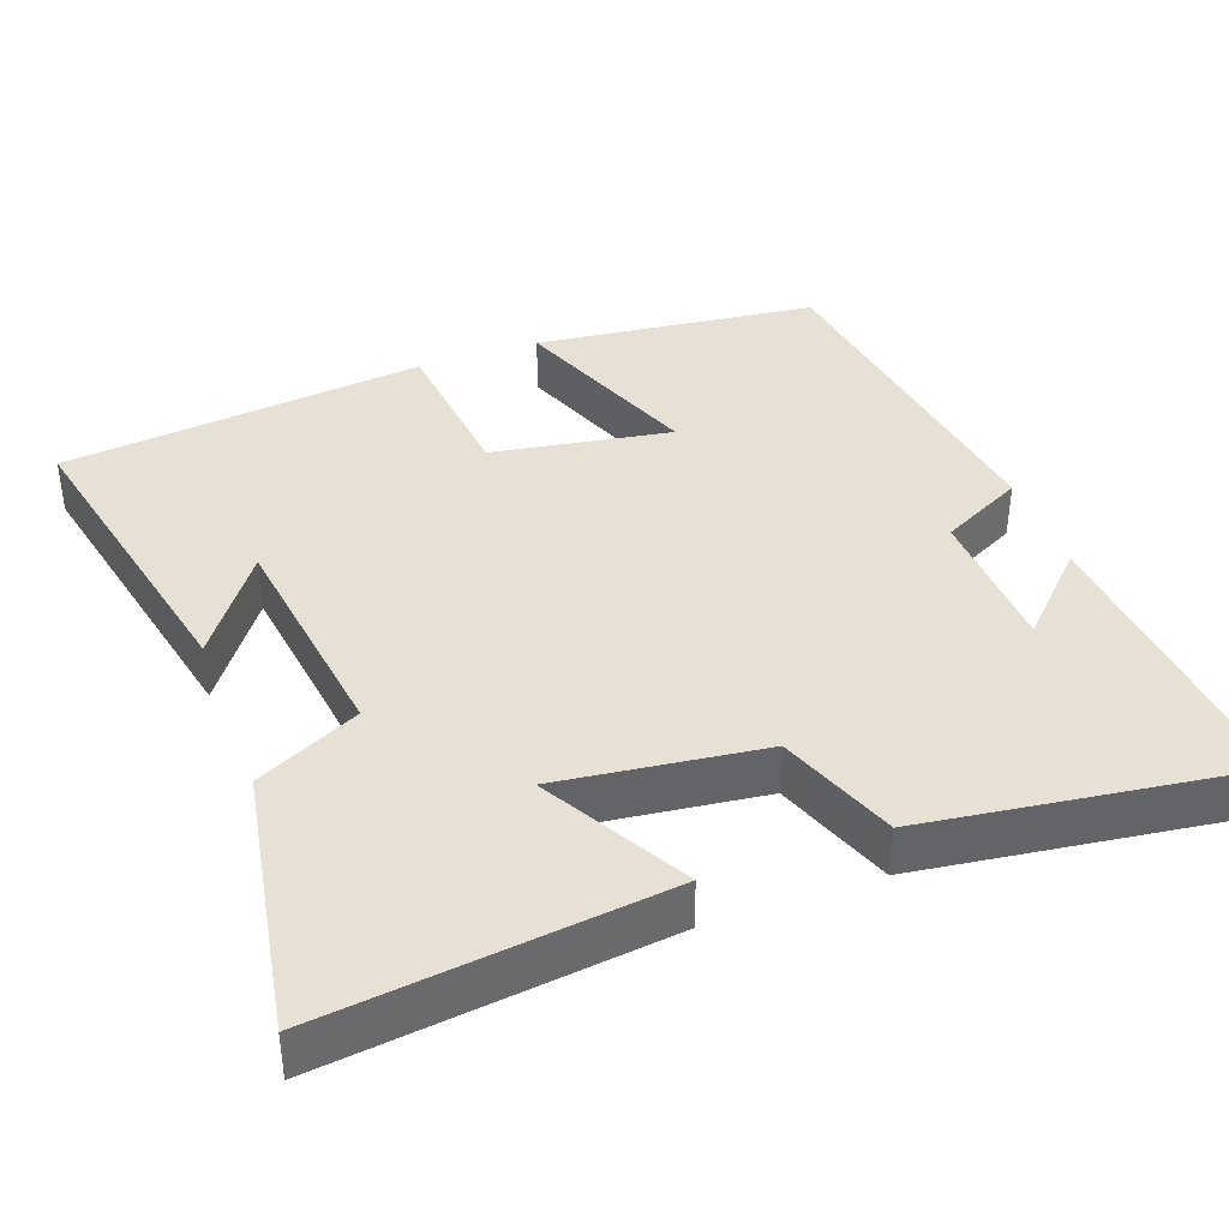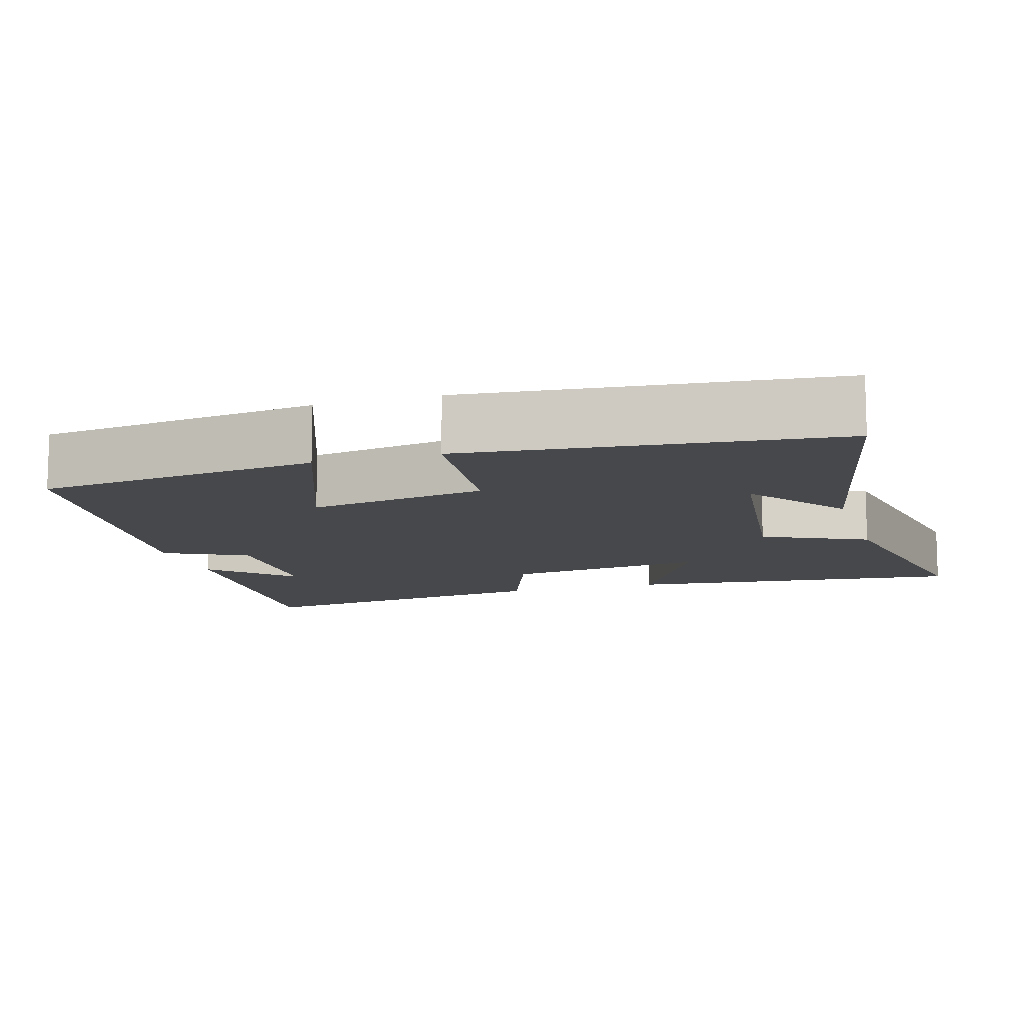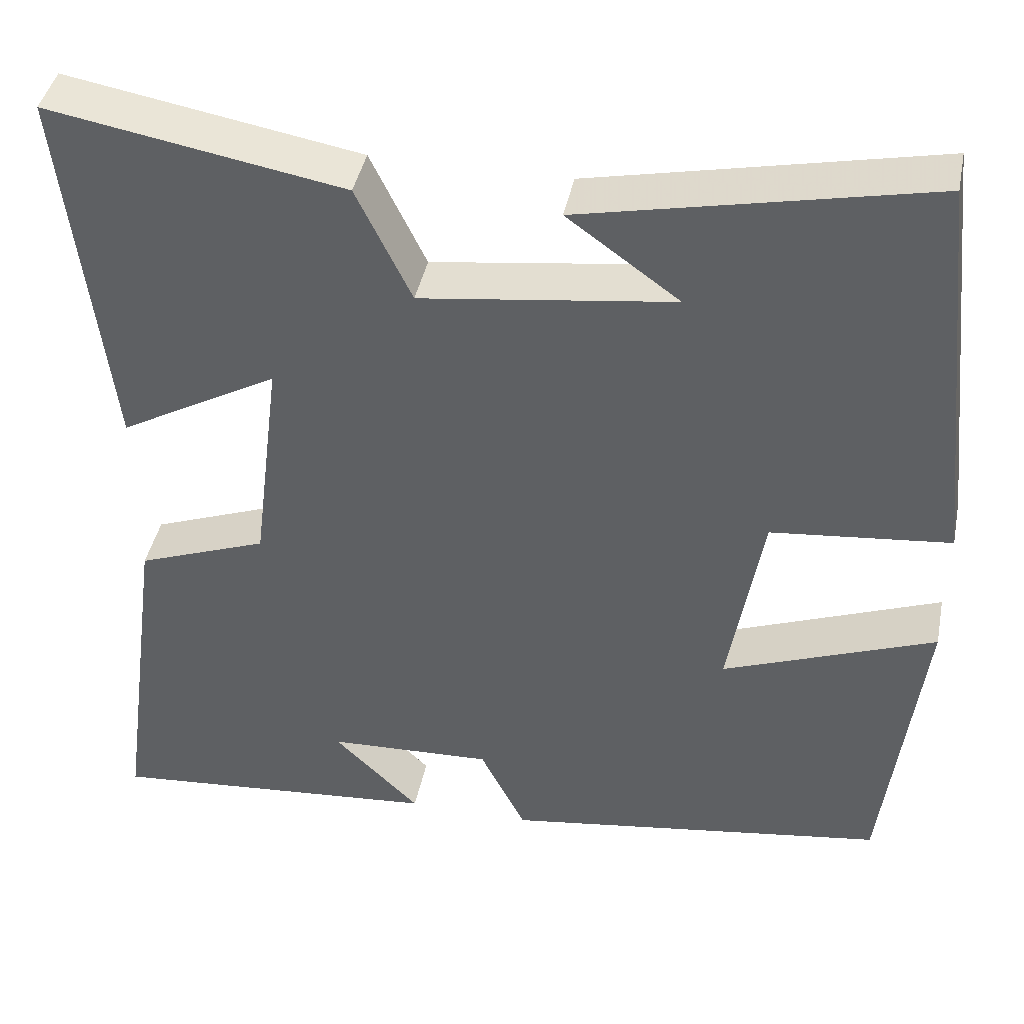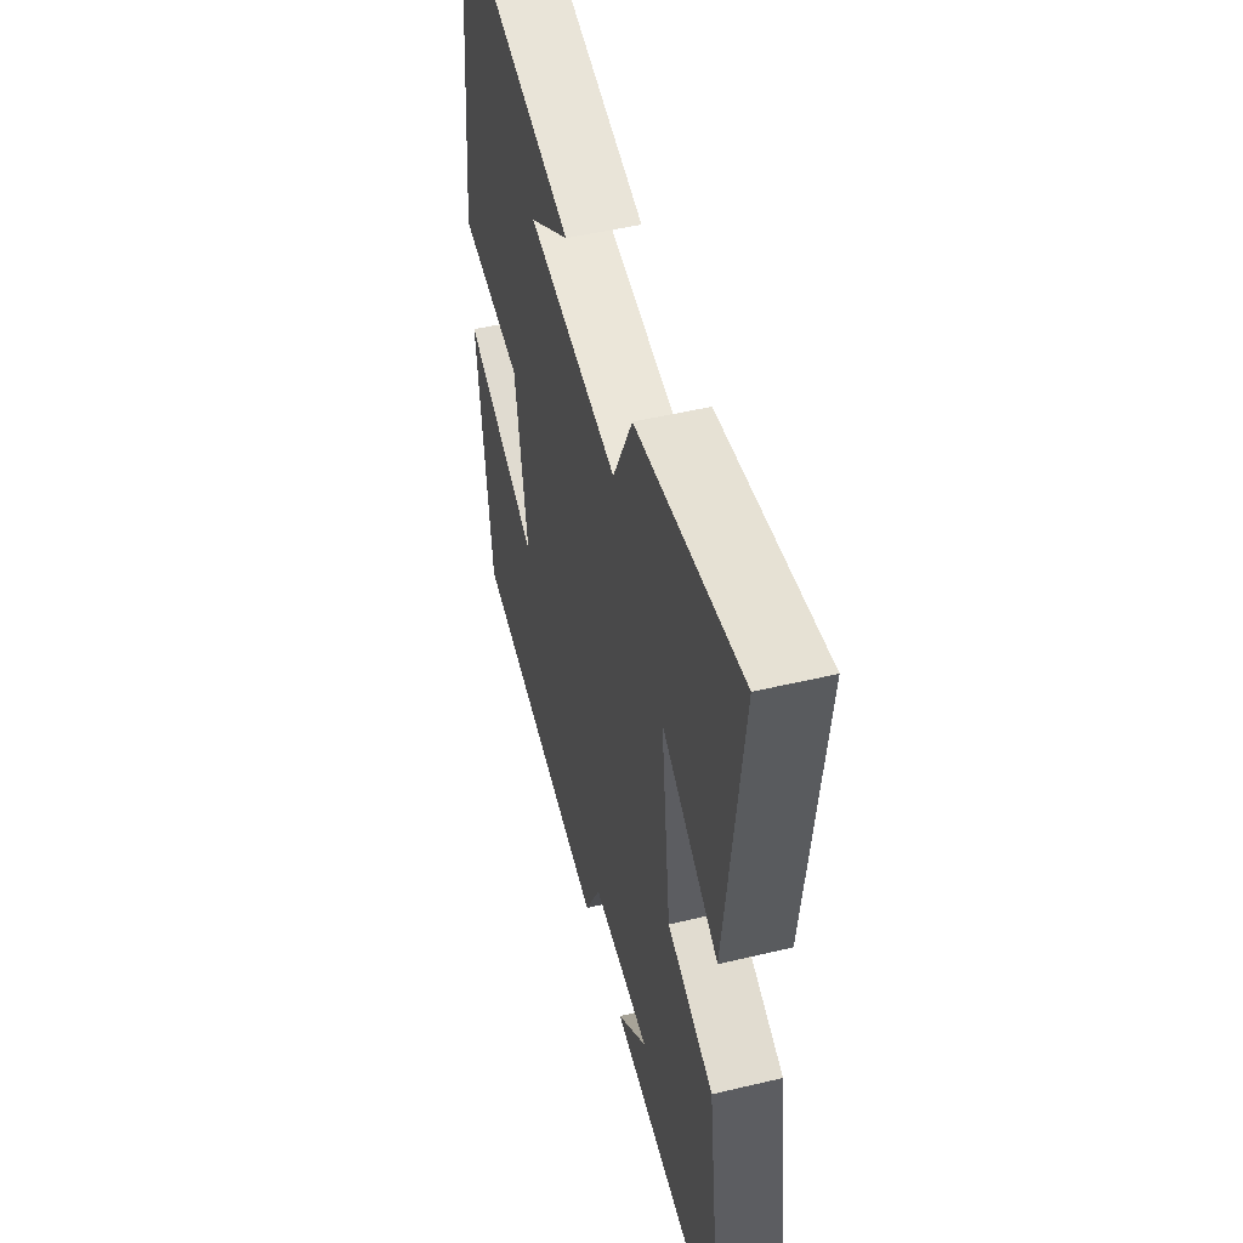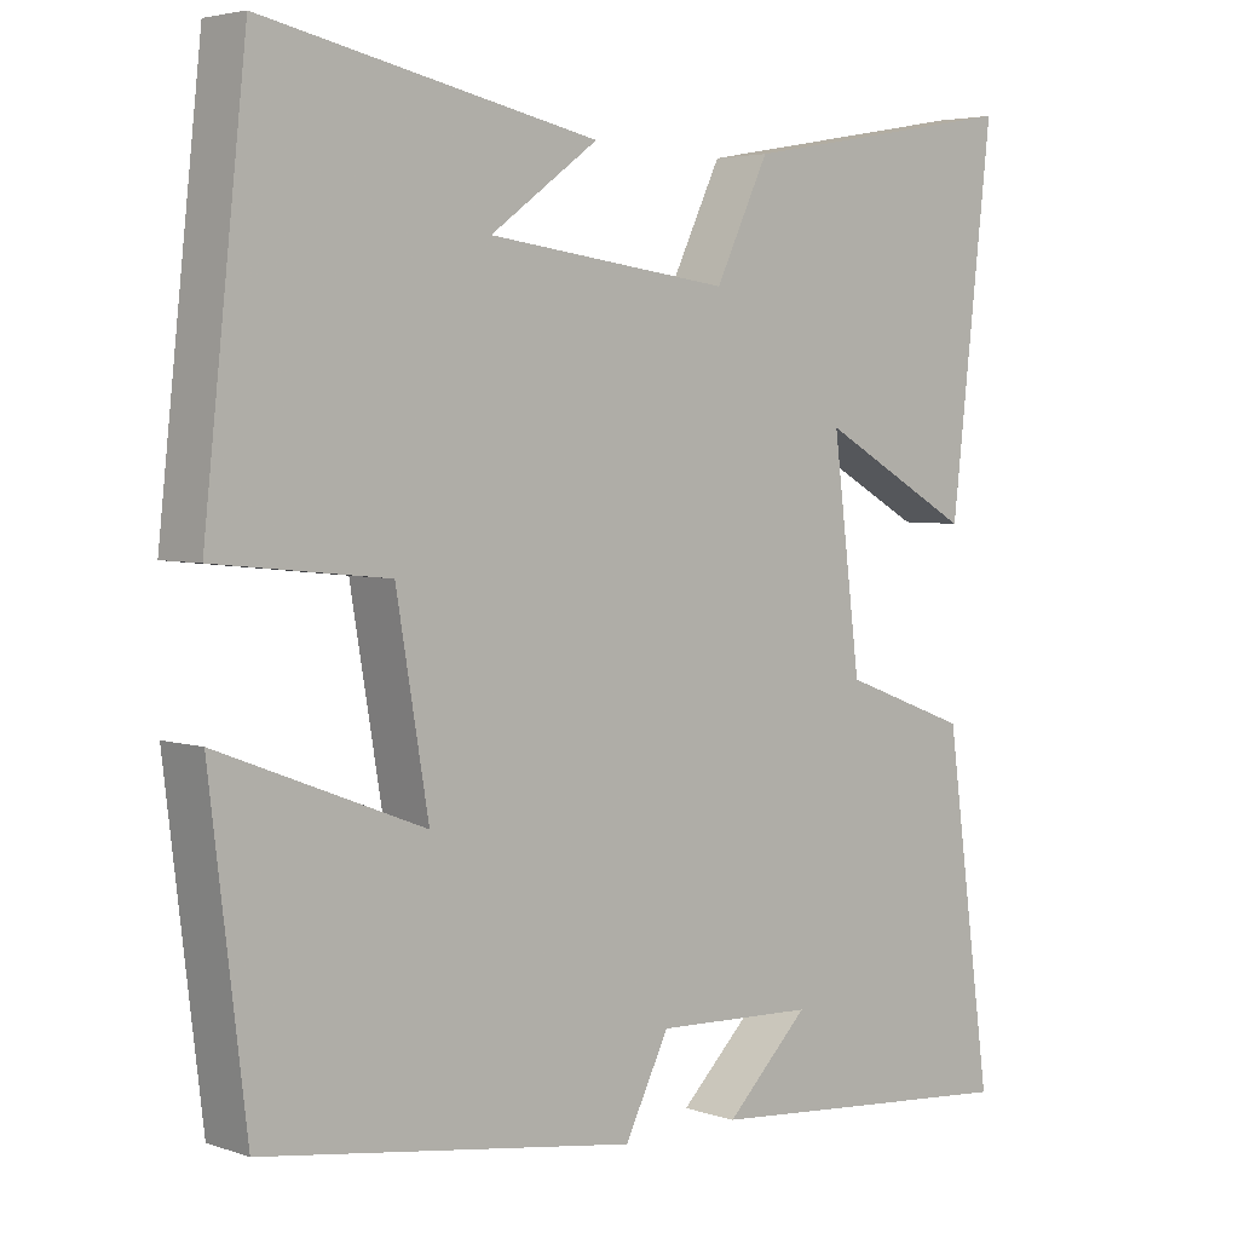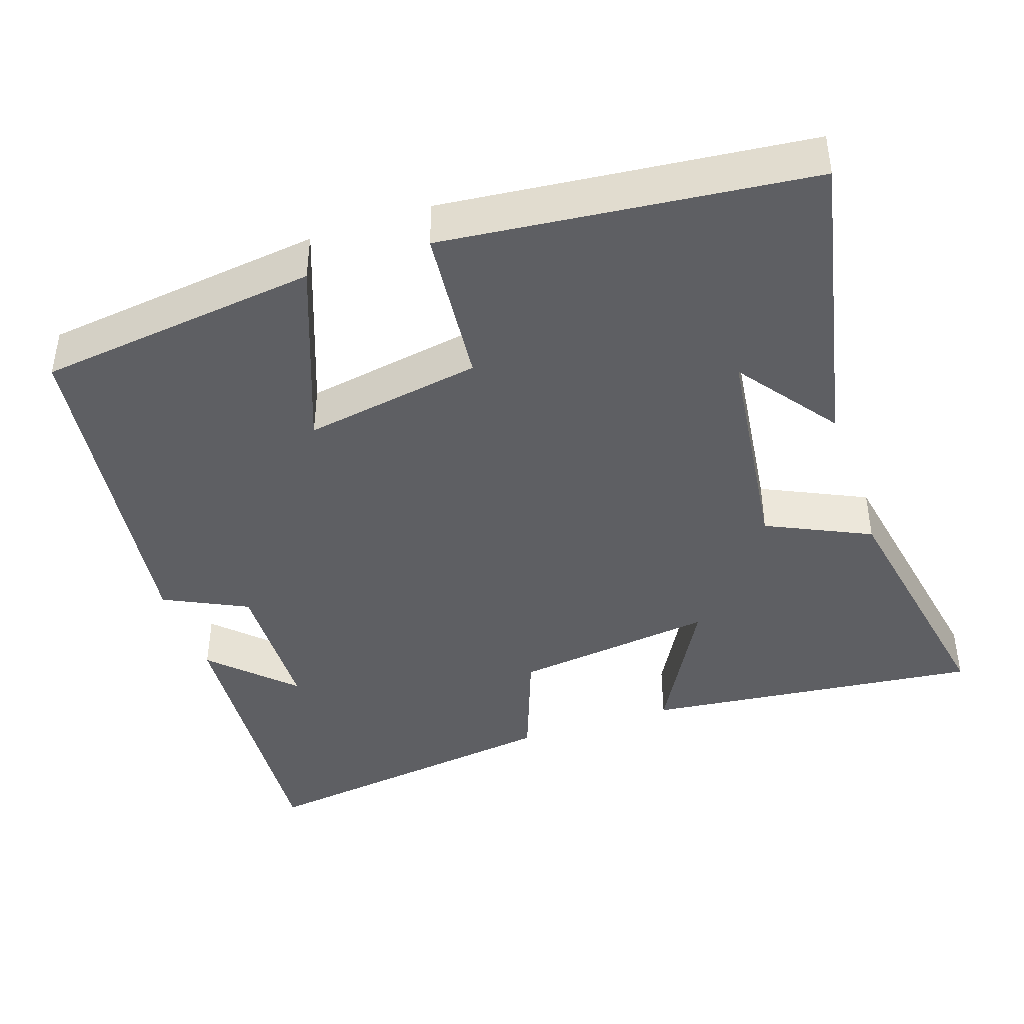
<metadata>
{"format":"obj","ext":"obj","renderer":"f3d","projection":"perspective","resolution":1024,"background":"white","views":[{"elev":39.2,"azim":69.8,"up":"+Y"},{"elev":-11.1,"azim":-72.9,"up":"+Y"},{"elev":42.1,"azim":-168.6,"up":"+Z"},{"elev":50.2,"azim":75.4,"up":"+Z"},{"elev":4.1,"azim":-42.6,"up":"+Z"},{"elev":-42.0,"azim":-71.0,"up":"+Y"}]}
</metadata>
<code>
v 0.552 0.07 0.562
v 0.5 0.07 0.112
v 0.309 0.07 0.219
v 0.343 0.07 -0.051
v 0.5 0.07 -0.11
v 0.558 0.07 -0.534
v 0.157 0.07 -0.5
v 0.26 0.07 -0.398
v 0.062 0.07 -0.39
v 0.007 0.07 -0.5
v -0.455 0.07 -0.433
v -0.5 0.07 -0.058
v -0.246 0.07 -0.156
v -0.286 0.07 0.082
v -0.5 0.07 0.104
v -0.447 0.07 0.588
v -0.034 0.07 0.5
v -0.168 0.07 0.403
v 0.134 0.07 0.363
v 0.2 0.07 0.5
v 0.552 0 0.562
v 0.5 0 0.112
v 0.309 0 0.219
v 0.343 0 -0.051
v 0.5 0 -0.11
v 0.558 0 -0.534
v 0.157 0 -0.5
v 0.26 0 -0.398
v 0.062 0 -0.39
v 0.007 0 -0.5
v -0.455 0 -0.433
v -0.5 0 -0.058
v -0.246 0 -0.156
v -0.286 0 0.082
v -0.5 0 0.104
v -0.447 0 0.588
v -0.034 0 0.5
v -0.168 0 0.403
v 0.134 0 0.363
v 0.2 0 0.5
f 19 20 1 2
f 16 17 18
f 14 15 16 18
f 13 14 18 19
f 10 11 12 13
f 9 10 13 19
f 8 9 19
f 6 7 8
f 4 5 6 8
f 3 4 8 19
f 2 3 19
f 22 21 40 39
f 38 37 36
f 38 36 35 34
f 39 38 34 33
f 33 32 31 30
f 39 33 30 29
f 39 29 28
f 28 27 26
f 28 26 25 24
f 39 28 24 23
f 39 23 22
f 1 21 22 2
f 2 22 23 3
f 3 23 24 4
f 4 24 25 5
f 5 25 26 6
f 6 26 27 7
f 7 27 28 8
f 8 28 29 9
f 9 29 30 10
f 10 30 31 11
f 11 31 32 12
f 12 32 33 13
f 13 33 34 14
f 14 34 35 15
f 15 35 36 16
f 16 36 37 17
f 17 37 38 18
f 18 38 39 19
f 19 39 40 20
f 20 40 21 1

</code>
